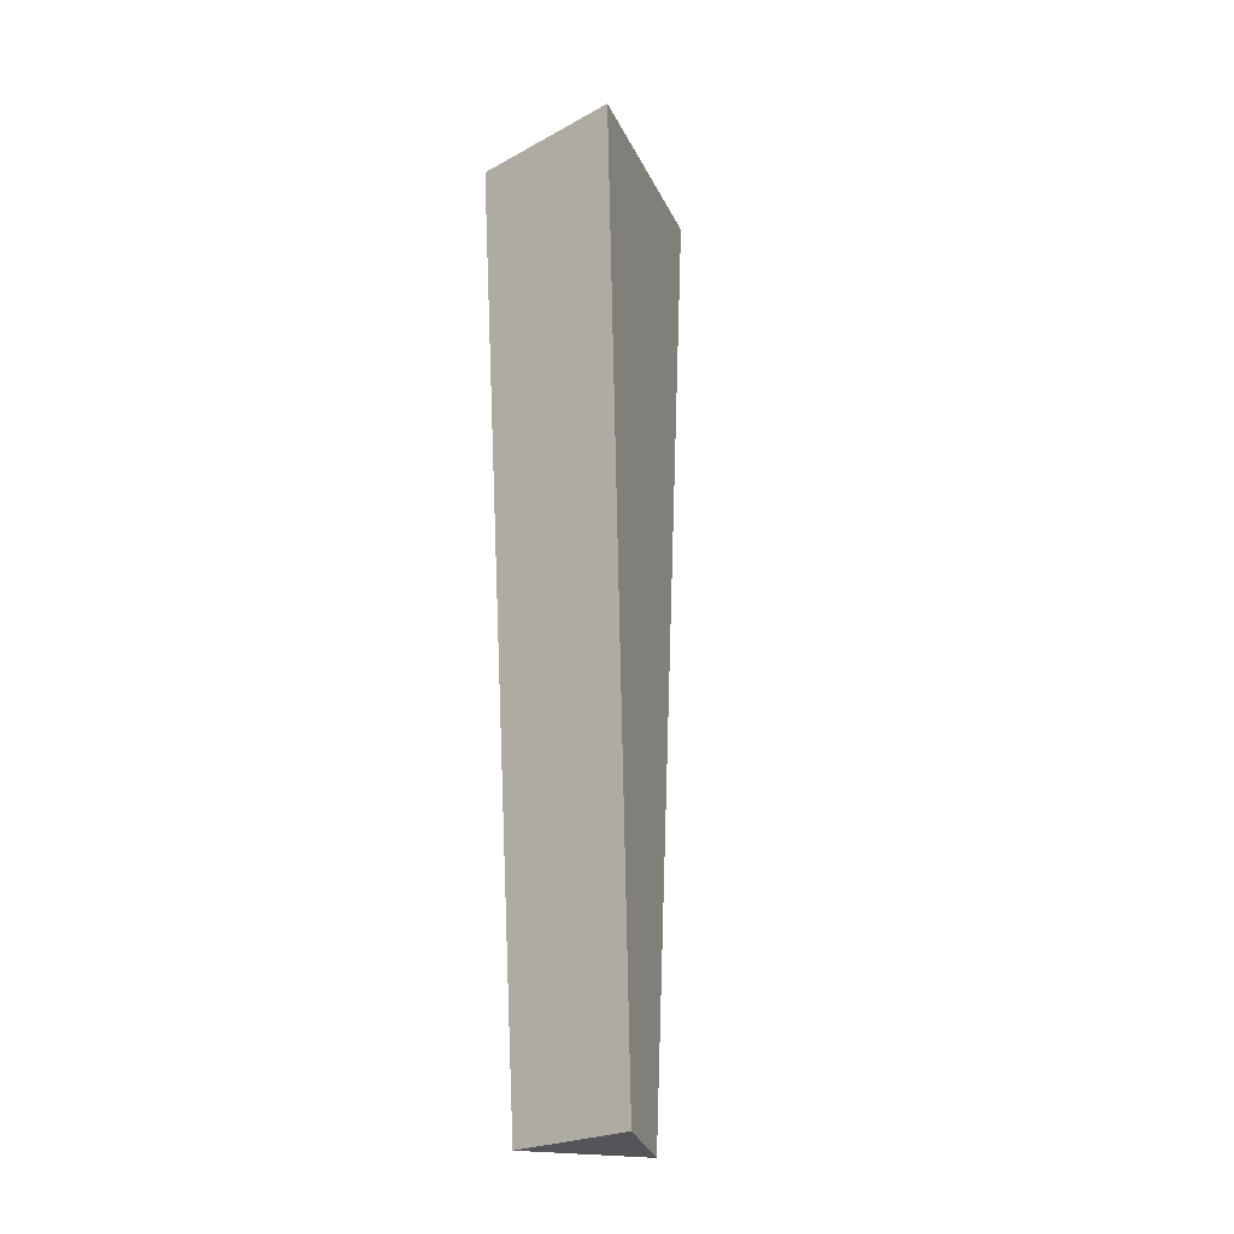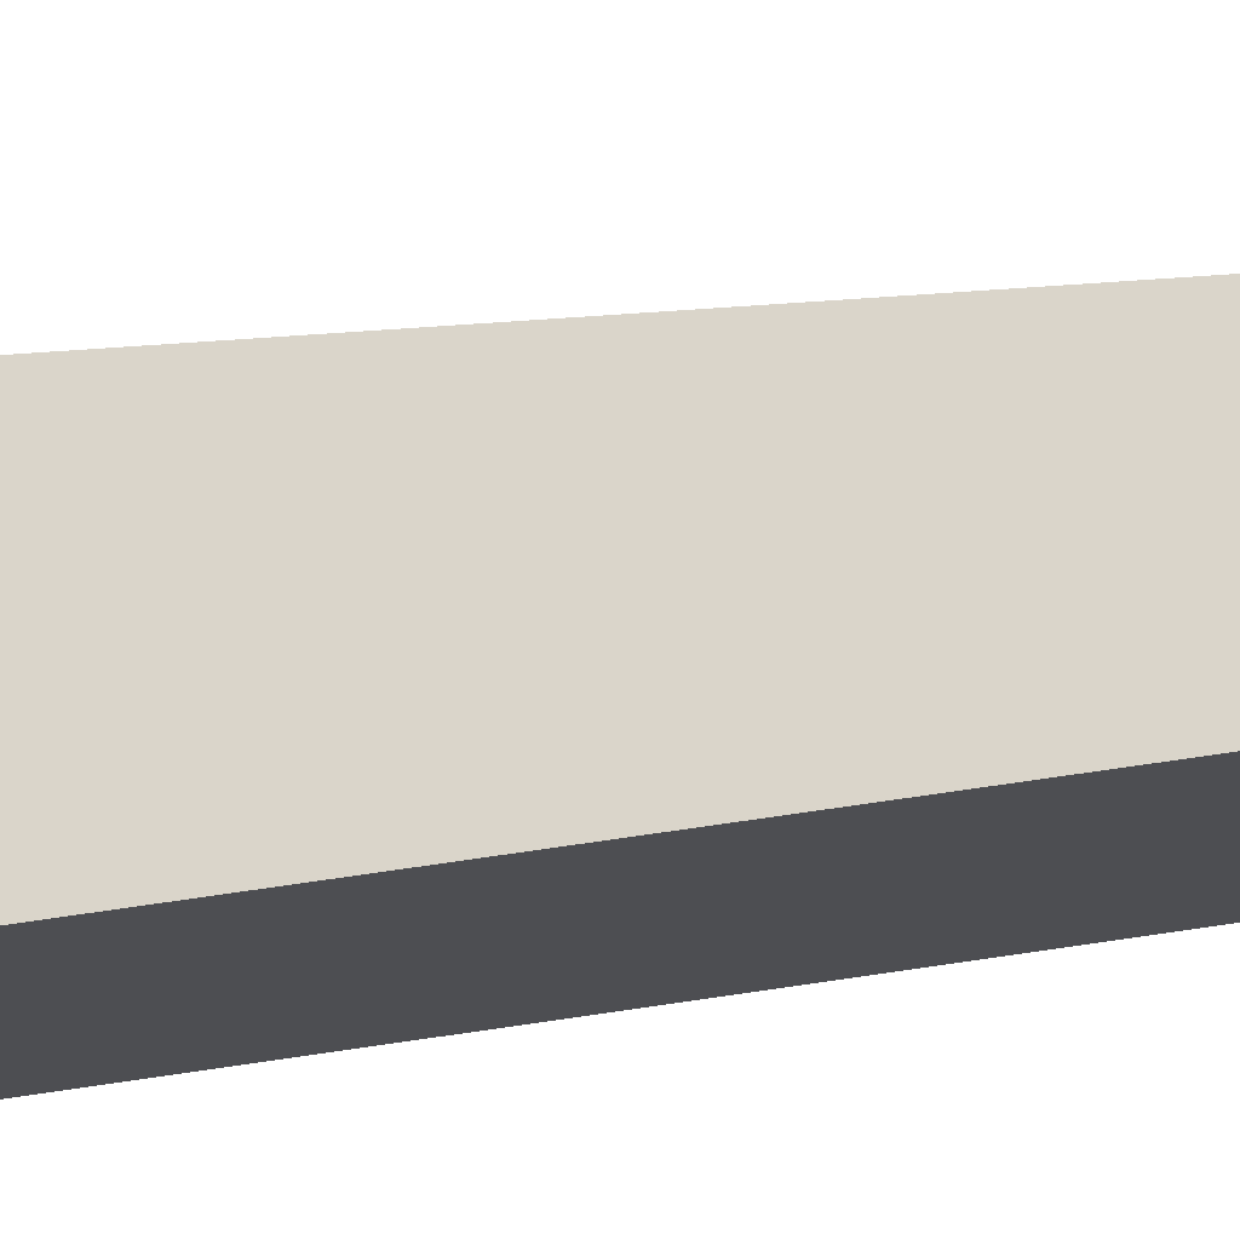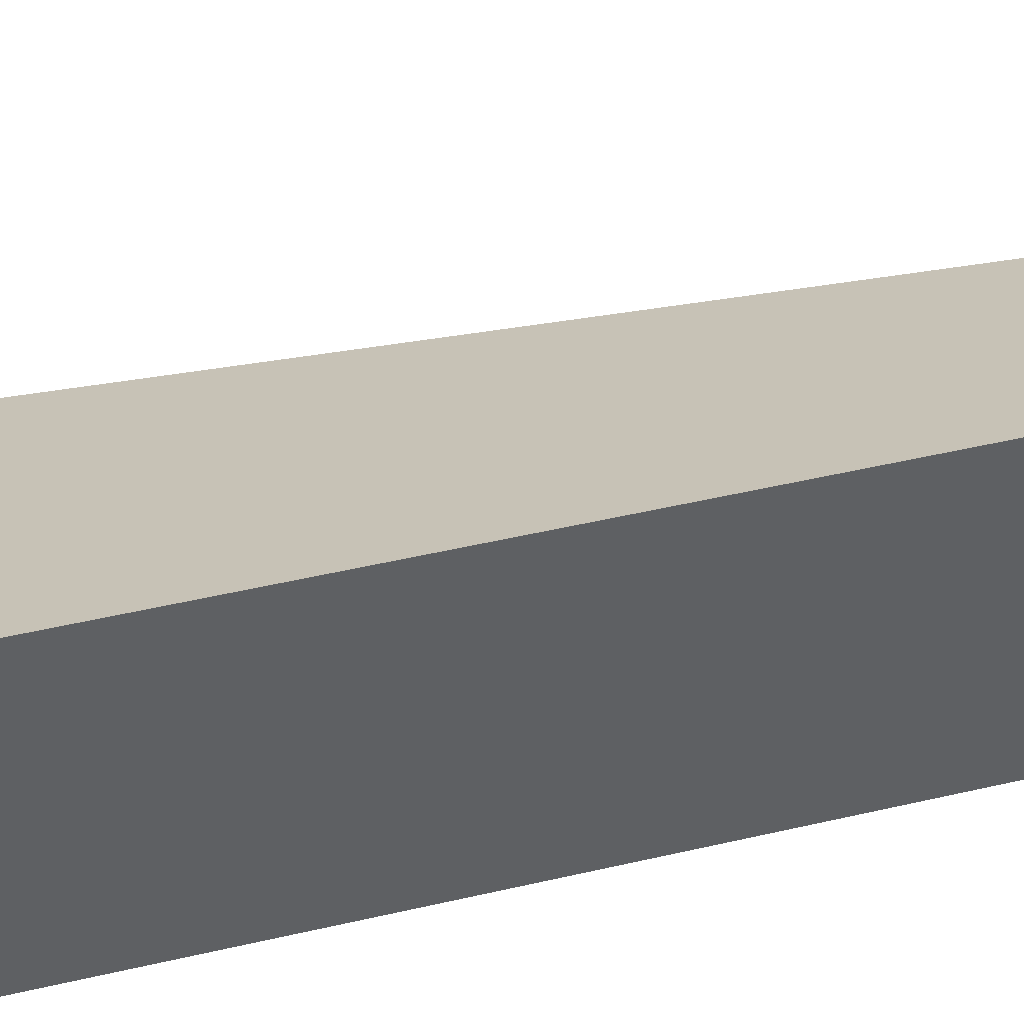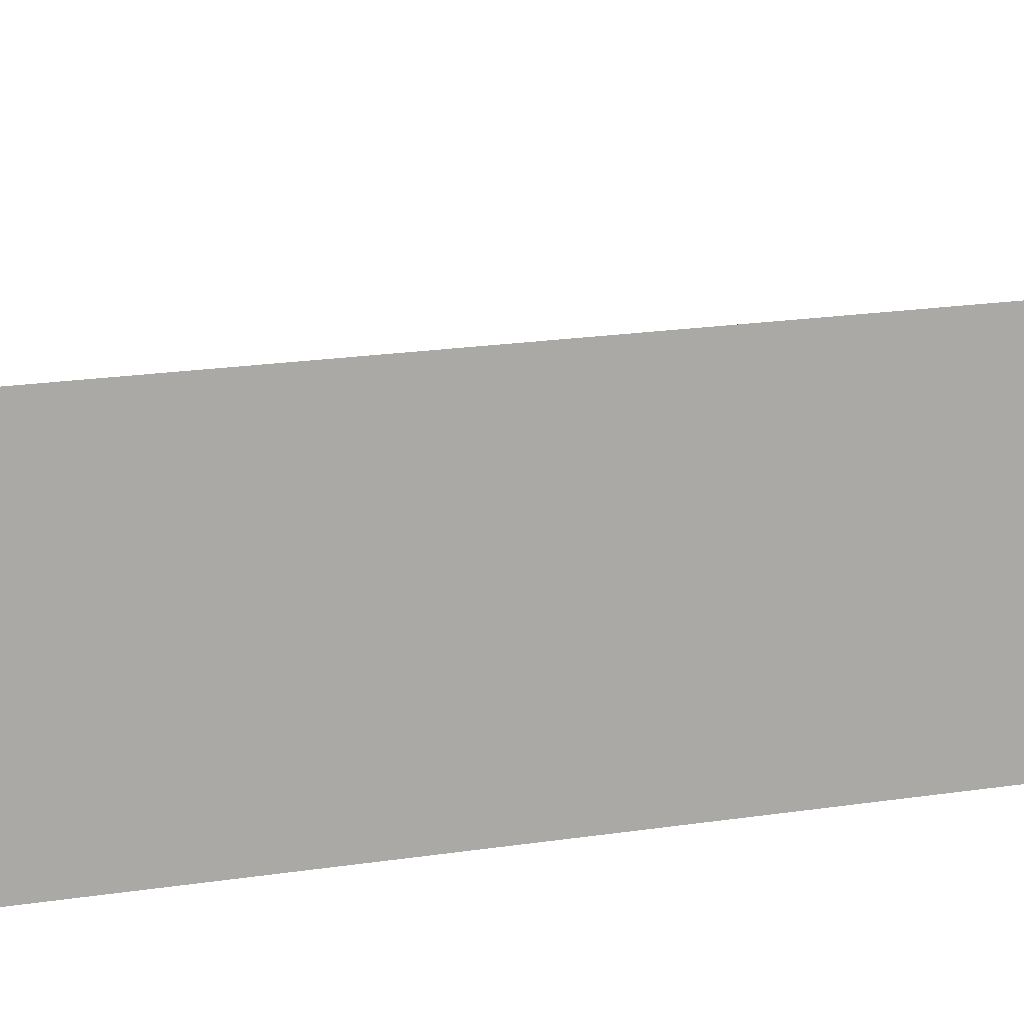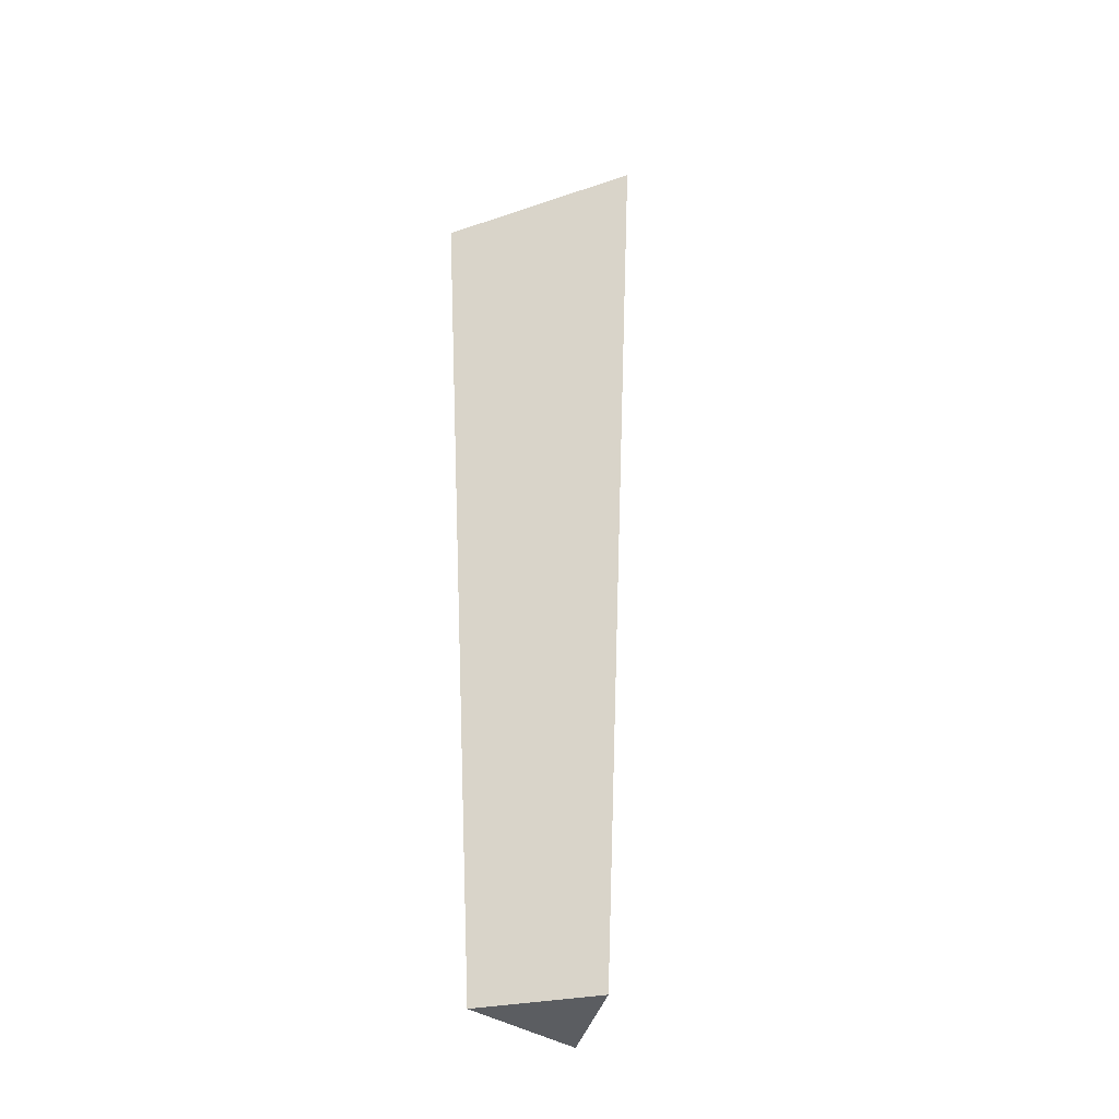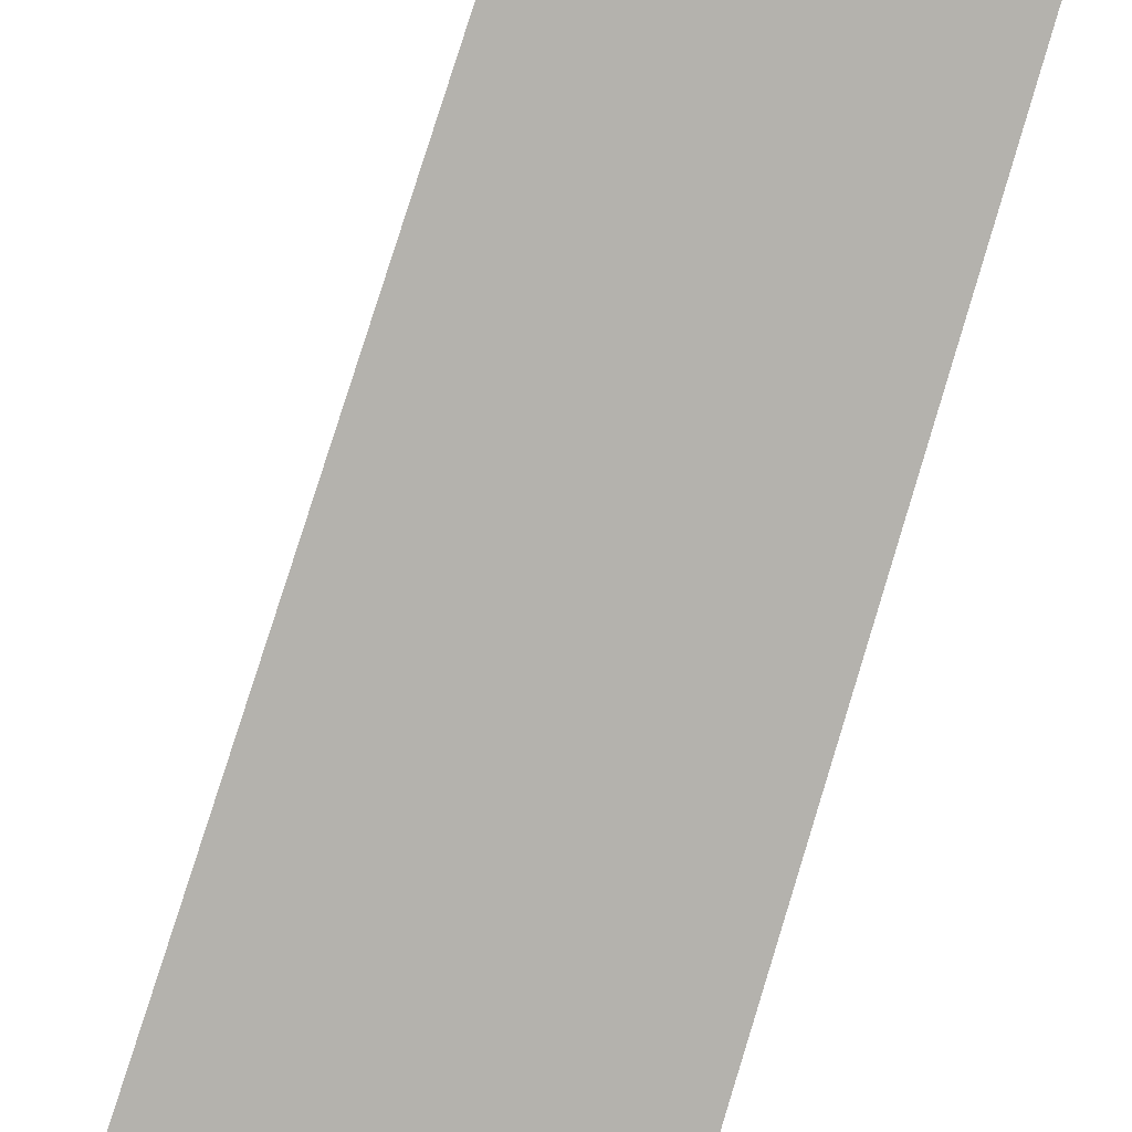
<metadata>
{"format":"obj","ext":"obj","renderer":"f3d","projection":"perspective","resolution":1024,"background":"white","views":[{"elev":-24.0,"azim":-135.8,"up":"+Y"},{"elev":-13.8,"azim":-66.6,"up":"+Z"},{"elev":-40.0,"azim":-75.2,"up":"+Z"},{"elev":-72.4,"azim":-84.7,"up":"+Z"},{"elev":-35.4,"azim":-41.6,"up":"+Y"},{"elev":-76.3,"azim":-17.0,"up":"+Z"}]}
</metadata>
<code>
v 0.01509 -3.144 0.3493
v 0.4139 -3.144 -0.3678
v -0.4441 -3.144 -0.3307
v 0.5106 3.144 -0.6997
v 0.02923 3.144 0.6764
v -0.5691 3.144 -0.6531
v -0.5691 3.144 -0.6531
v -0.4441 -3.144 -0.3307
v 0.5106 3.144 -0.6997
v 0.4139 -3.144 -0.3678
v 0.5106 3.144 -0.6997
v -0.4441 -3.144 -0.3307
v 0.02923 3.144 0.6764
v 0.01509 -3.144 0.3493
v -0.5691 3.144 -0.6531
v 0.01509 -3.144 0.3493
v -0.4441 -3.144 -0.3307
v -0.5691 3.144 -0.6531
v 0.02923 3.144 0.6764
v 0.5106 3.144 -0.6997
v 0.01509 -3.144 0.3493
v 0.01509 -3.144 0.3493
v 0.5106 3.144 -0.6997
v 0.4139 -3.144 -0.3678
g com_glass_shattered_outside
f 3 2 1
f 6 5 4
f 9 8 7
f 12 11 10
f 15 14 13
f 18 17 16
f 21 20 19
f 24 23 22

</code>
